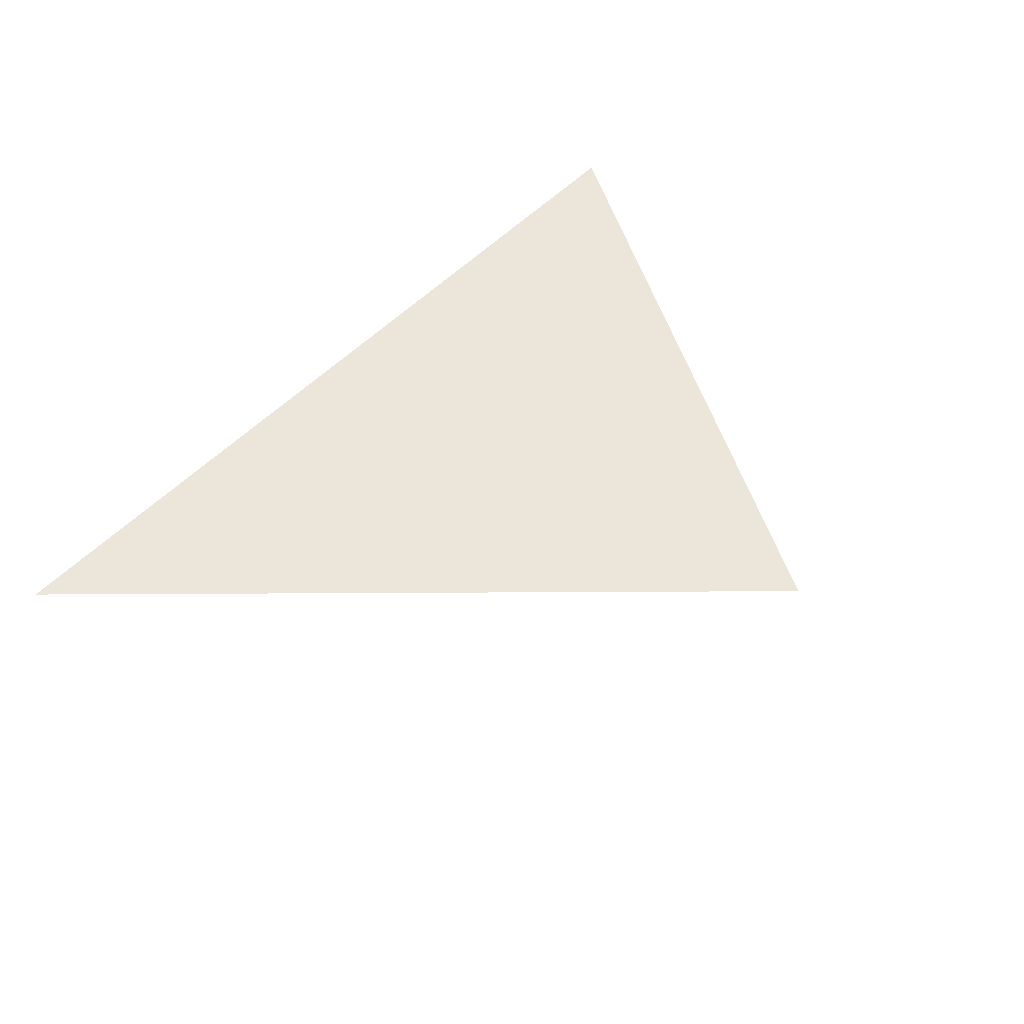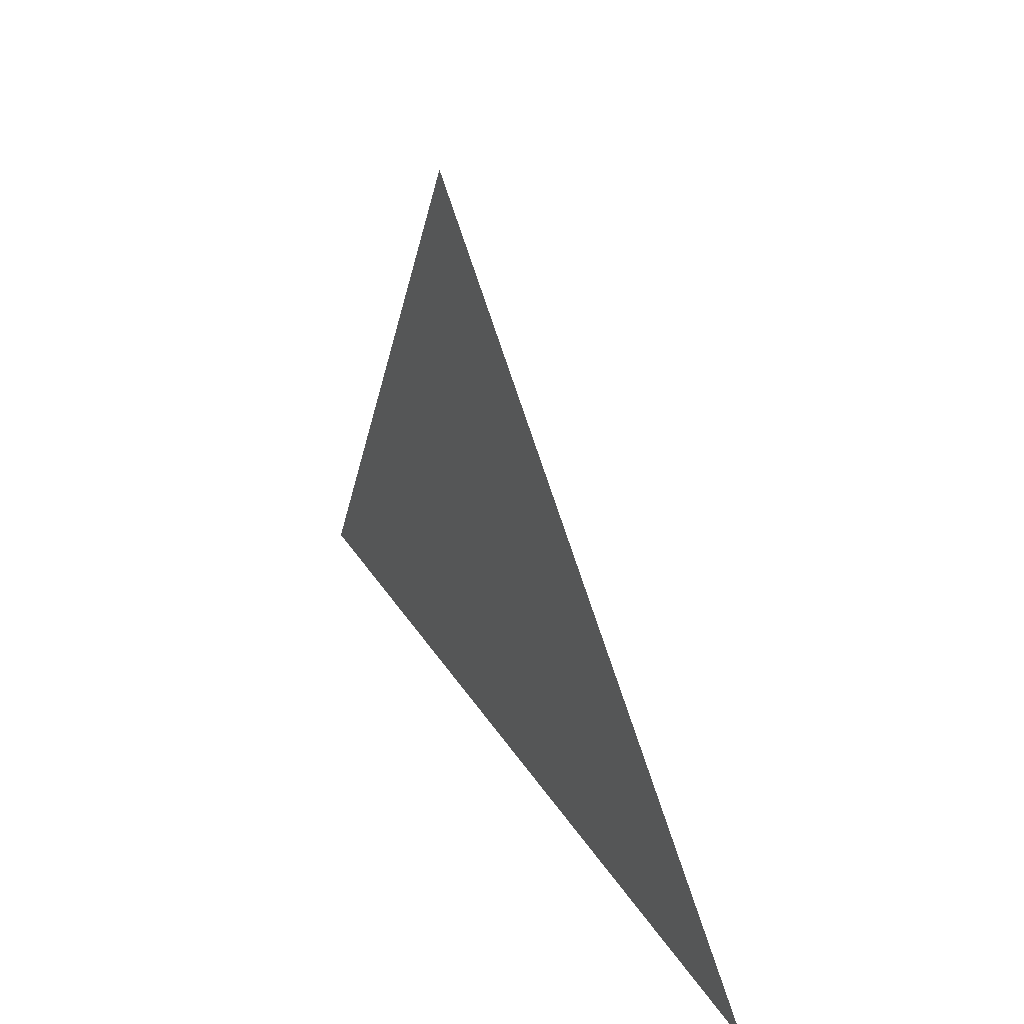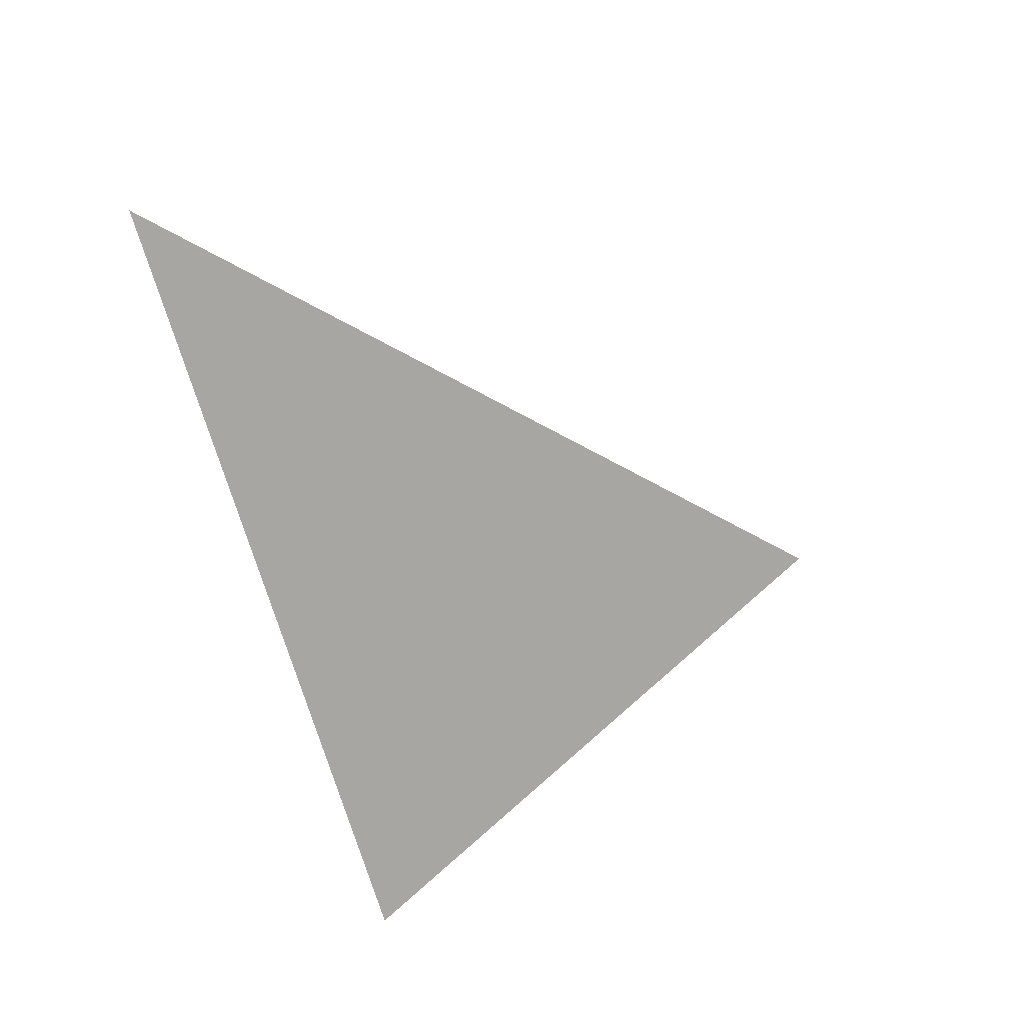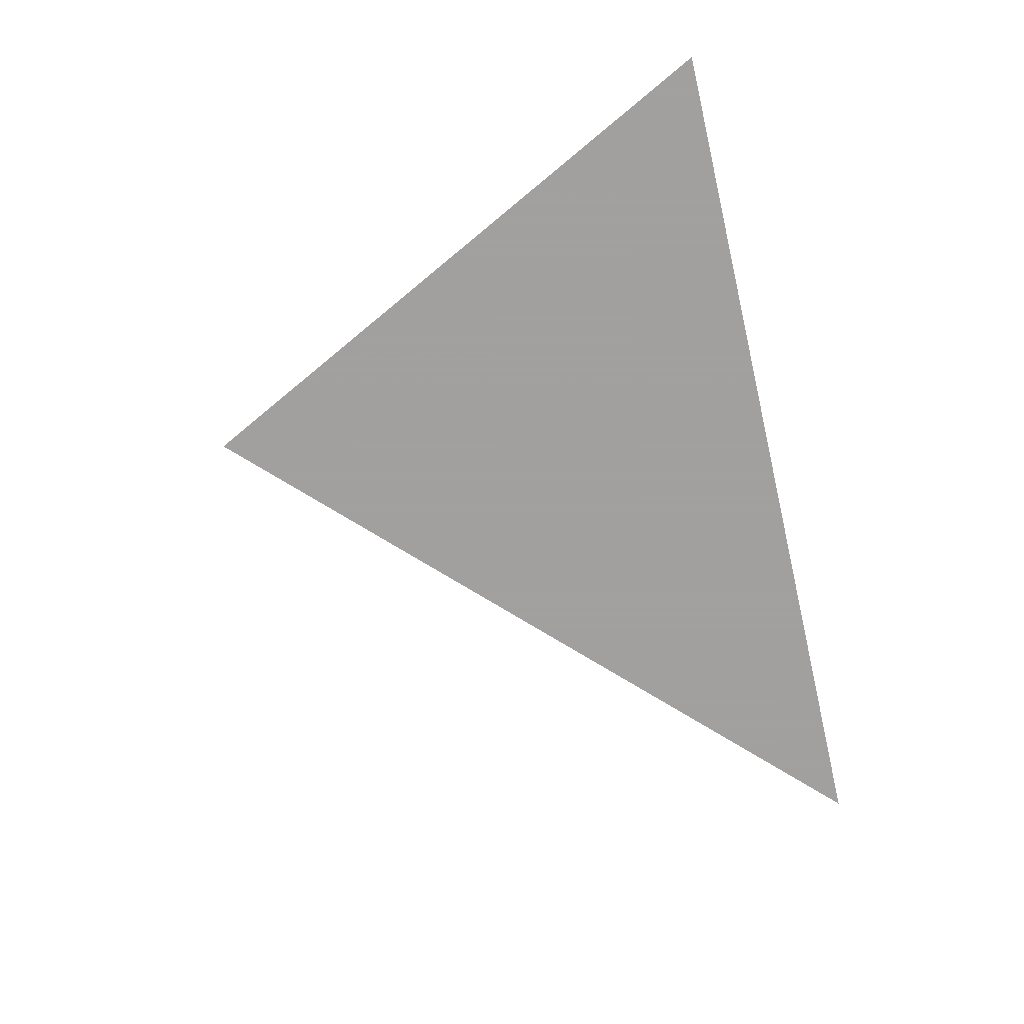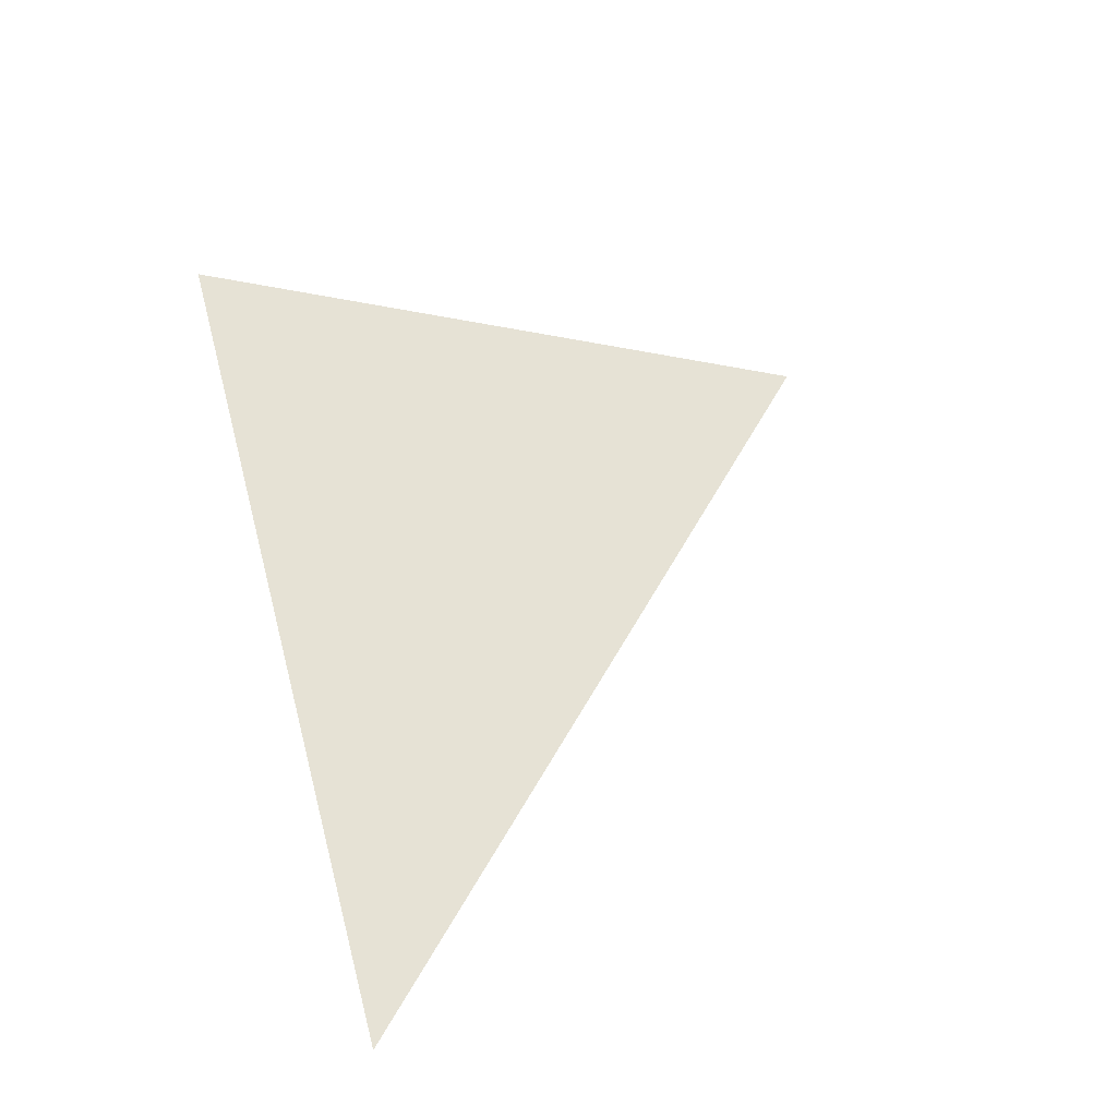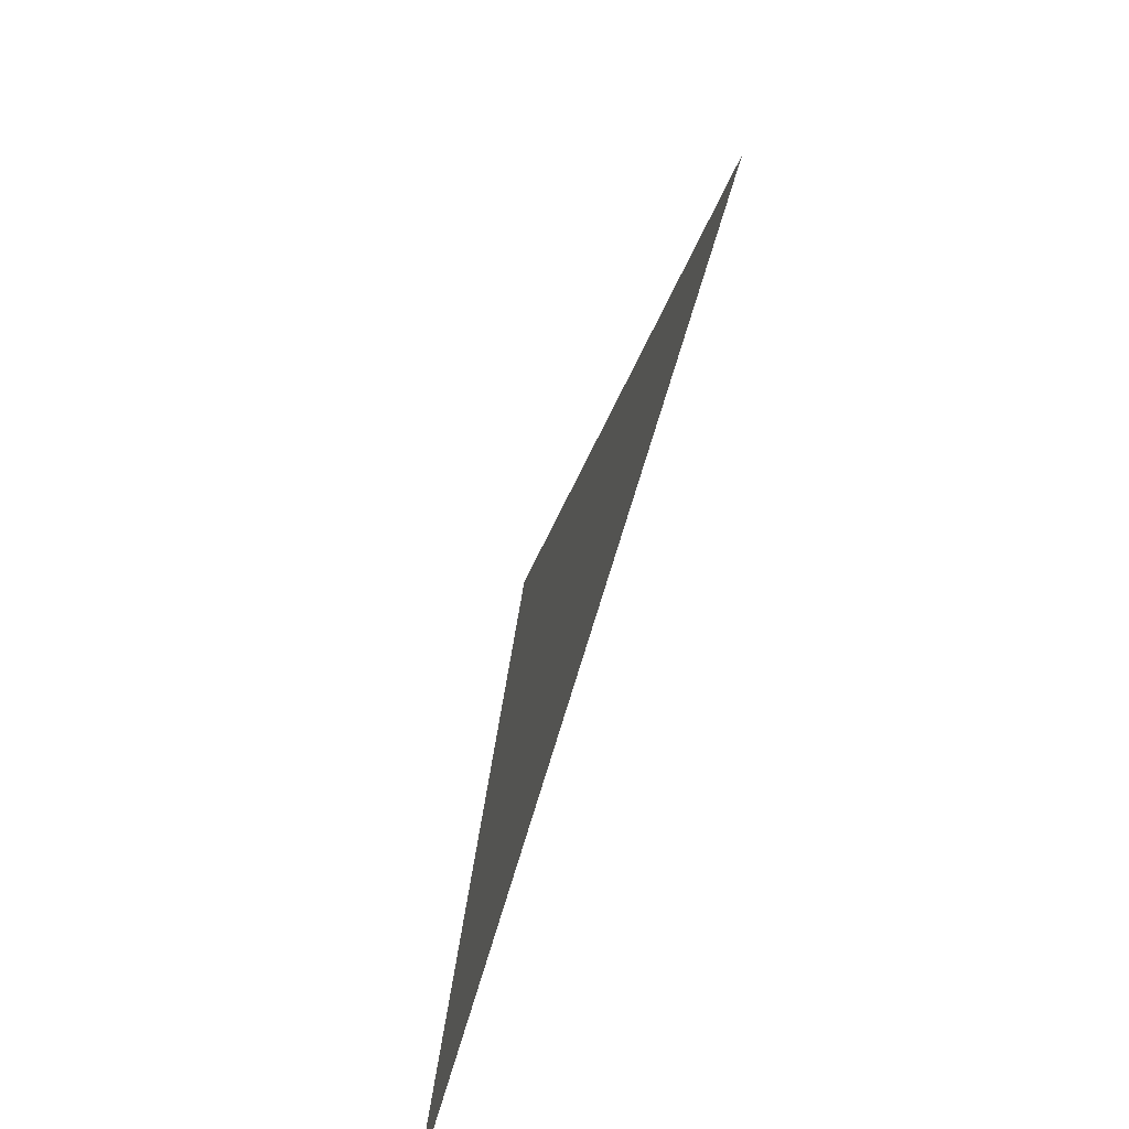
<metadata>
{"format":"obj","ext":"obj","renderer":"f3d","projection":"perspective","resolution":1024,"background":"white","views":[{"elev":57.5,"azim":-45.3,"up":"+Y"},{"elev":33.7,"azim":-117.2,"up":"+Z"},{"elev":-74.3,"azim":-73.0,"up":"+Y"},{"elev":-71.9,"azim":103.1,"up":"+Y"},{"elev":63.9,"azim":-105.0,"up":"+Y"},{"elev":-67.4,"azim":-105.9,"up":"+Z"}]}
</metadata>
<code>
v 4710 -51.2 -819.2
v 4813 -51.2 -716.8
v 4864 -51.2 -819.2
f 1 2 3

</code>
